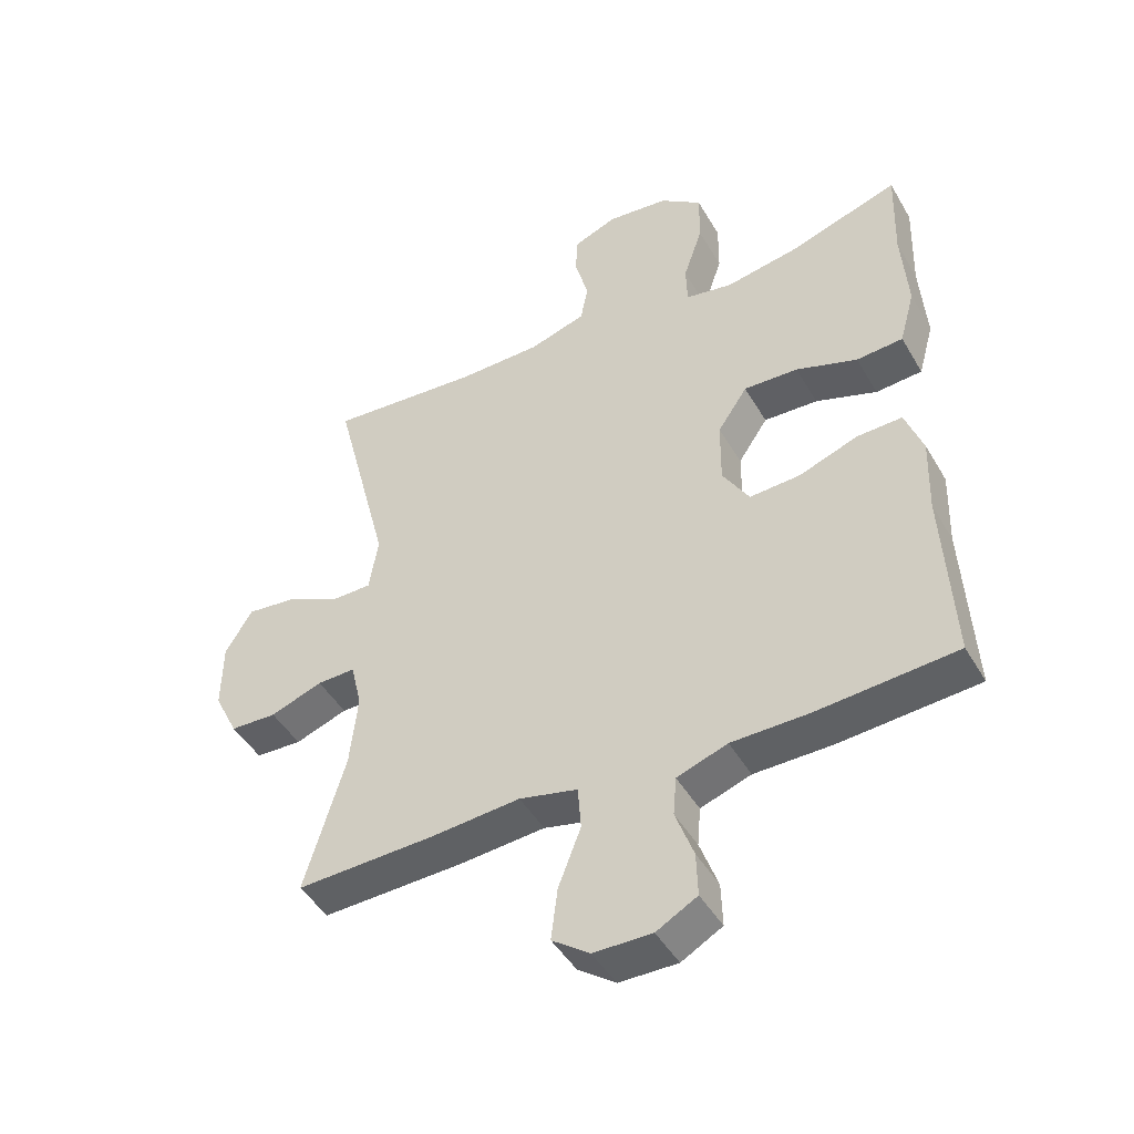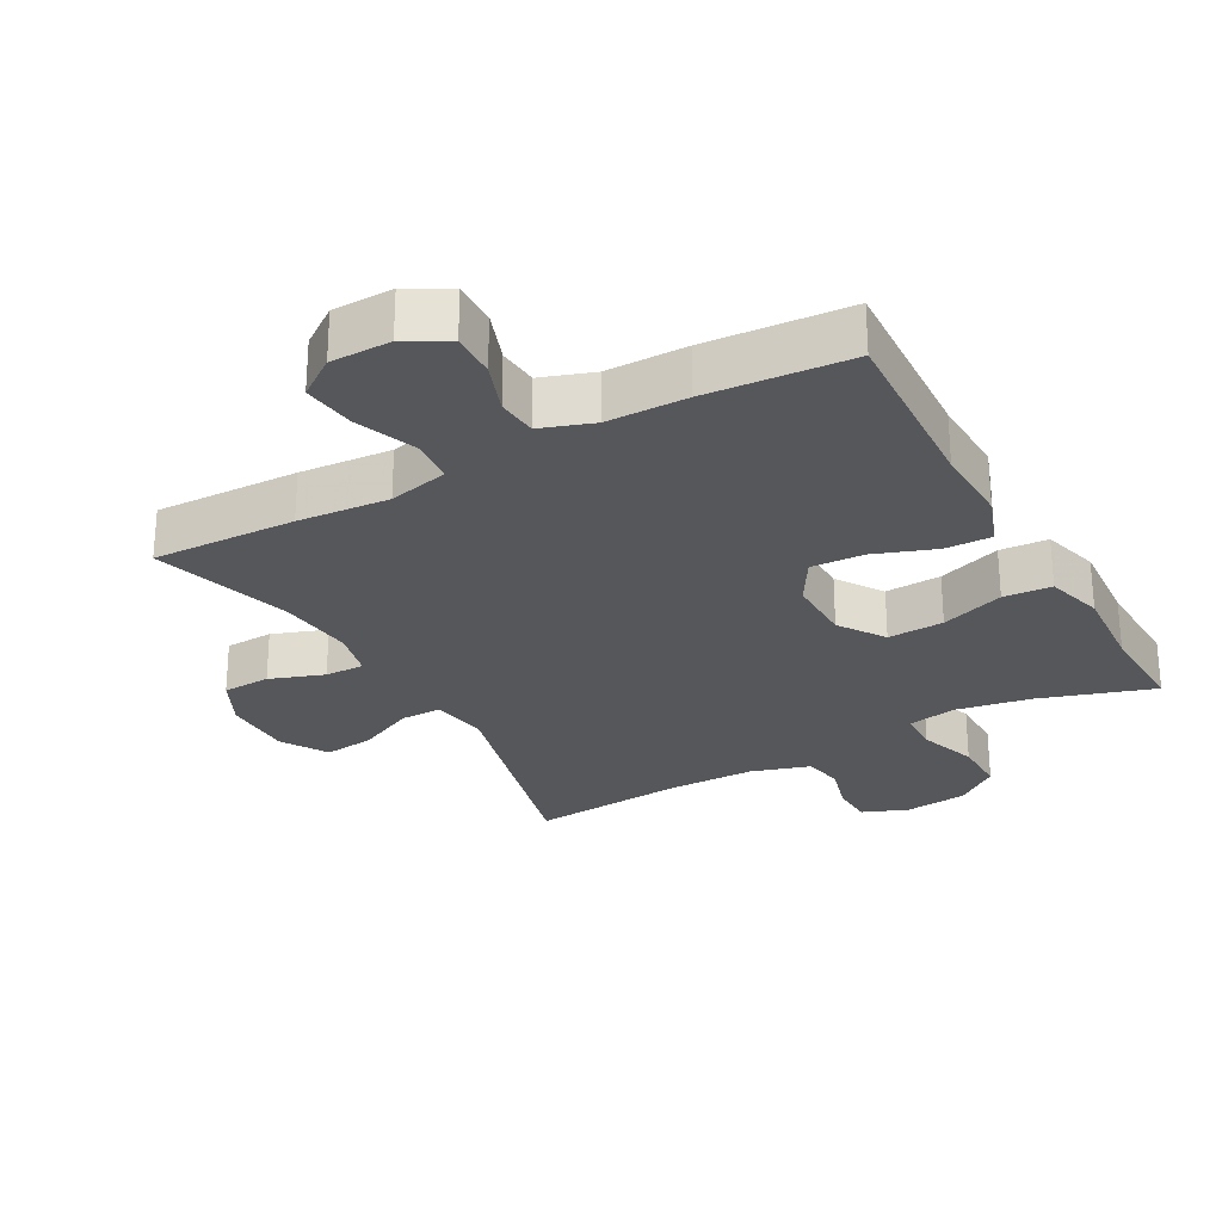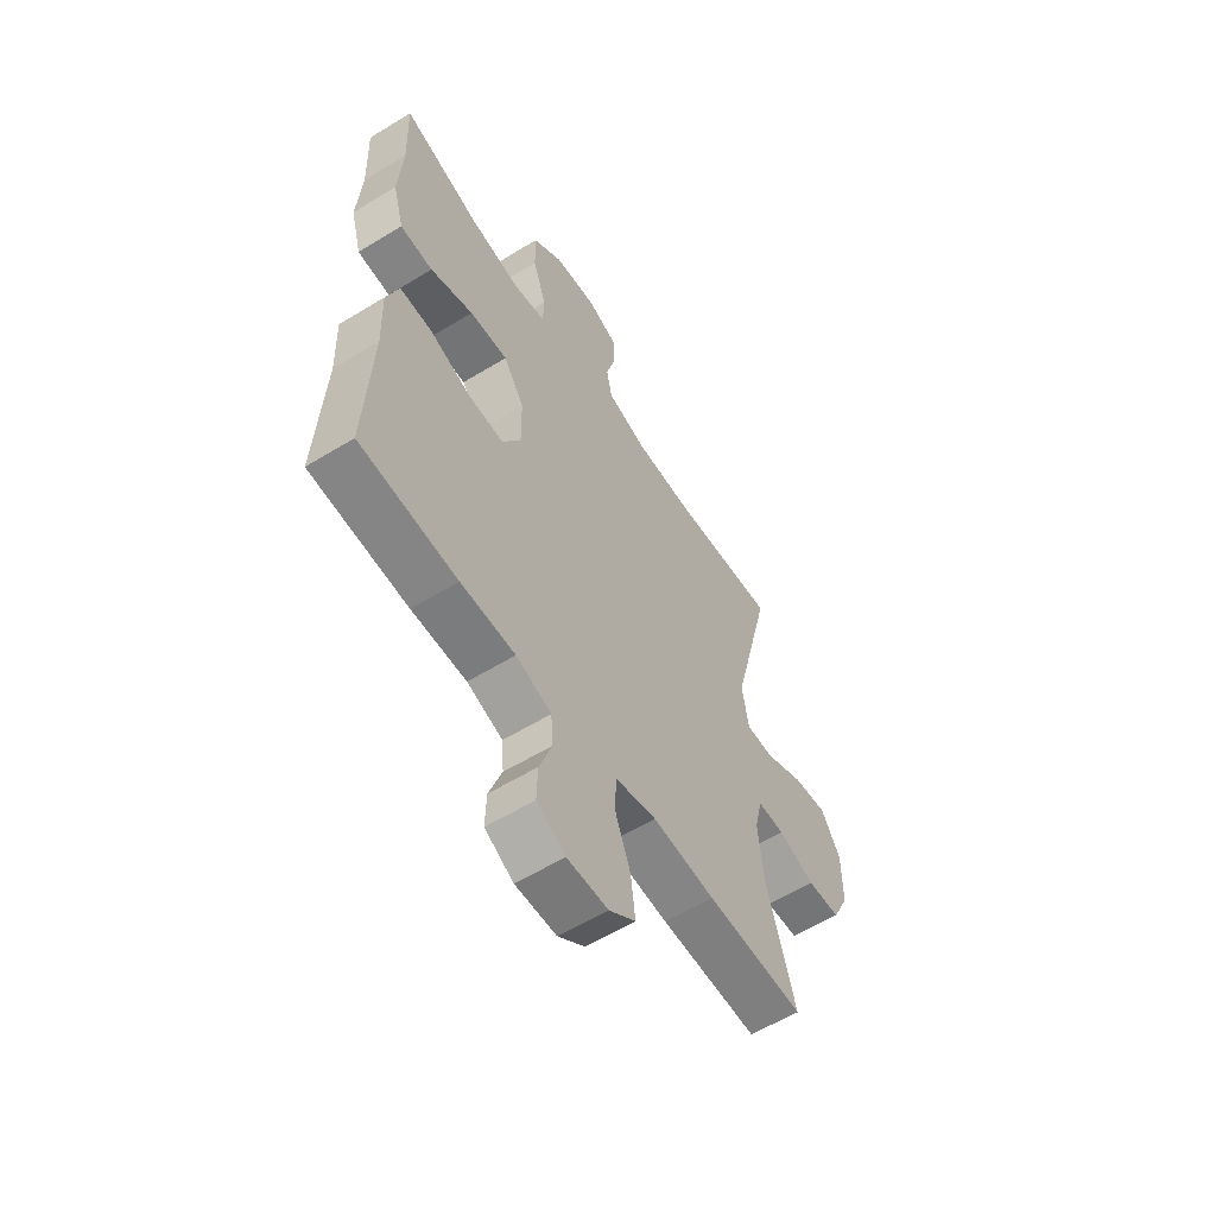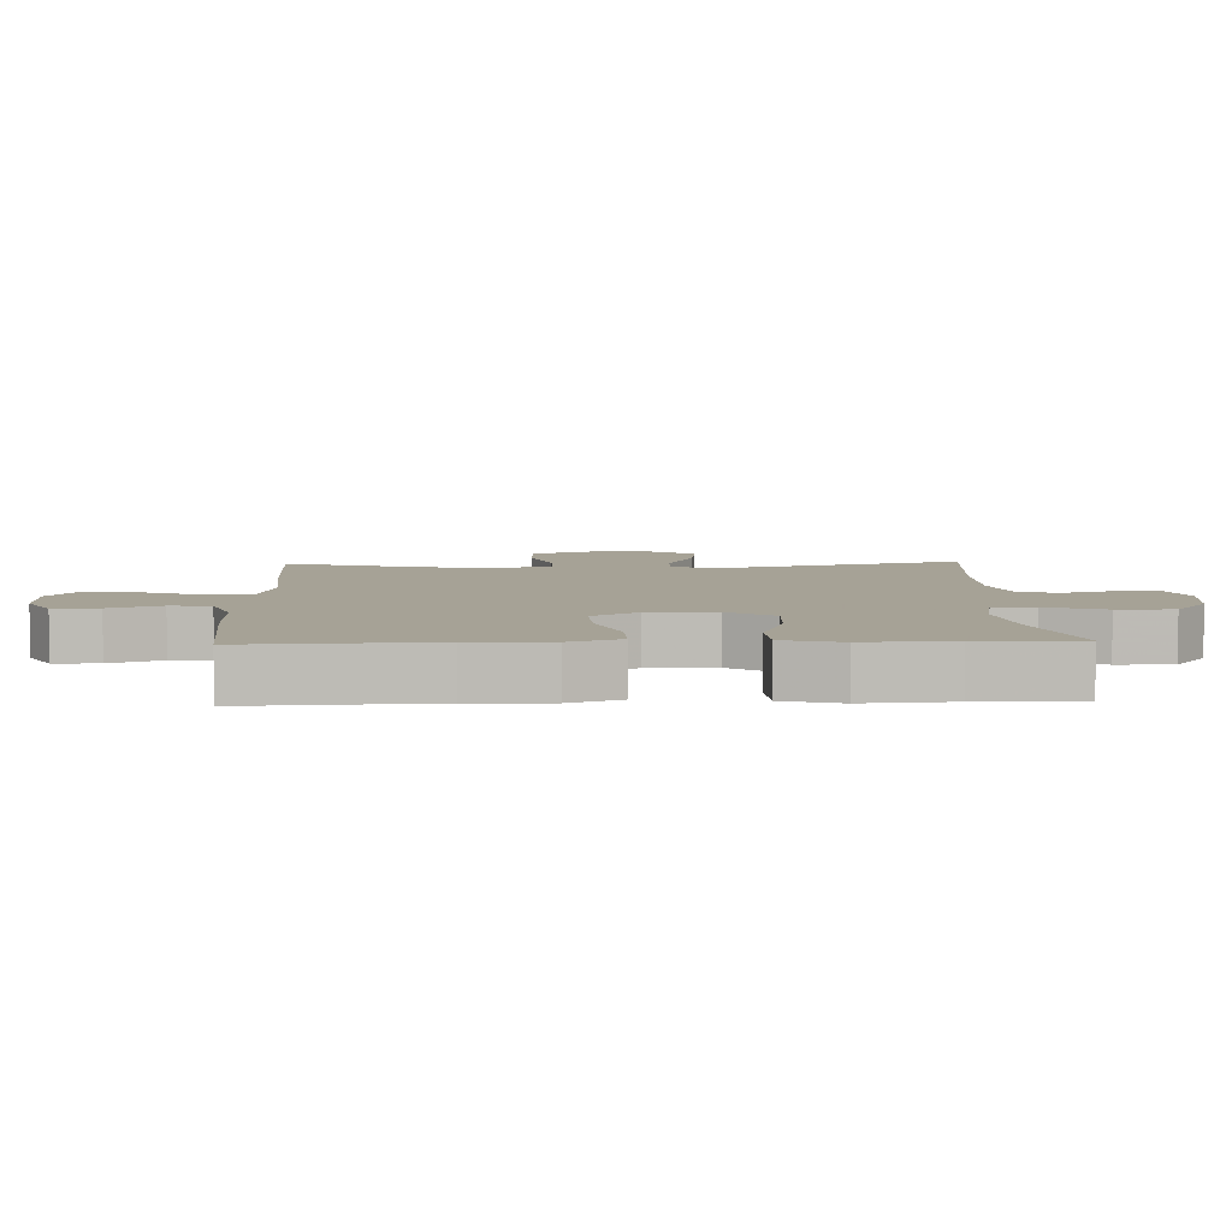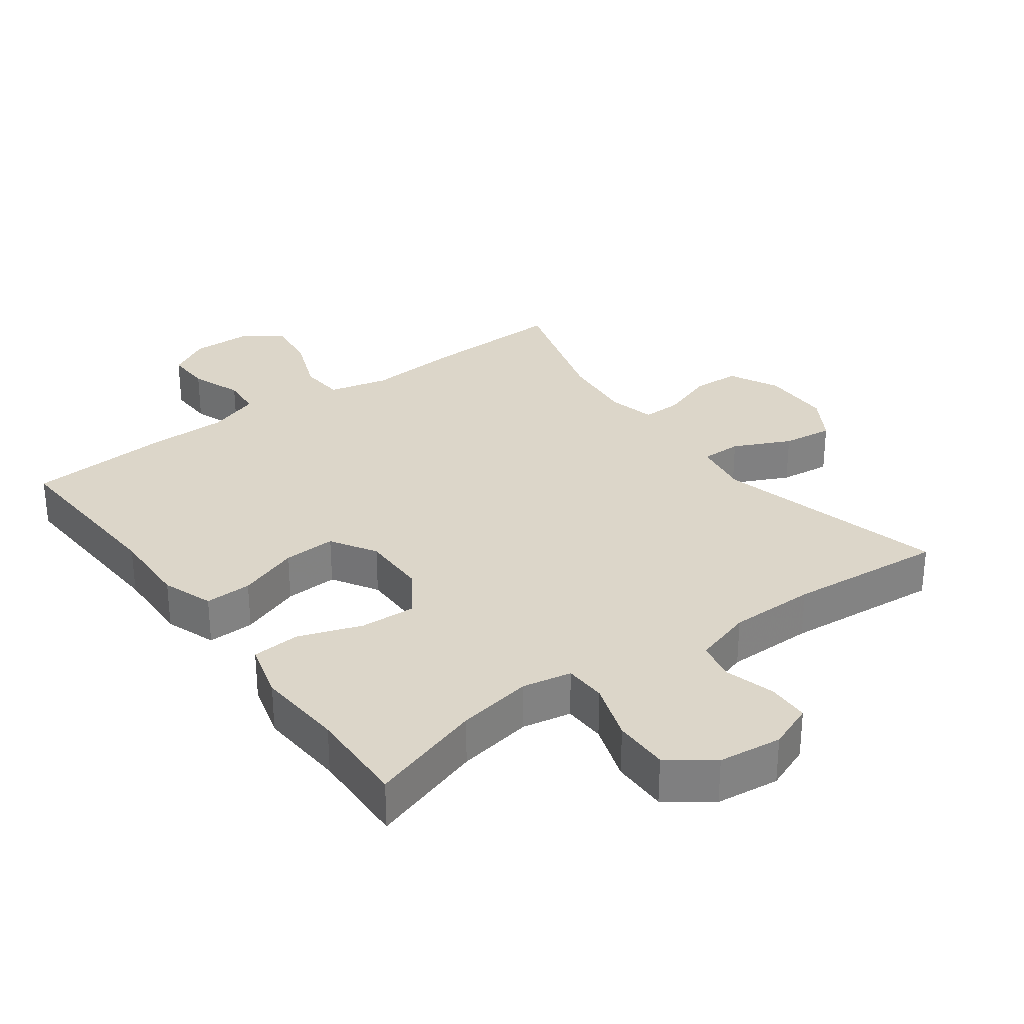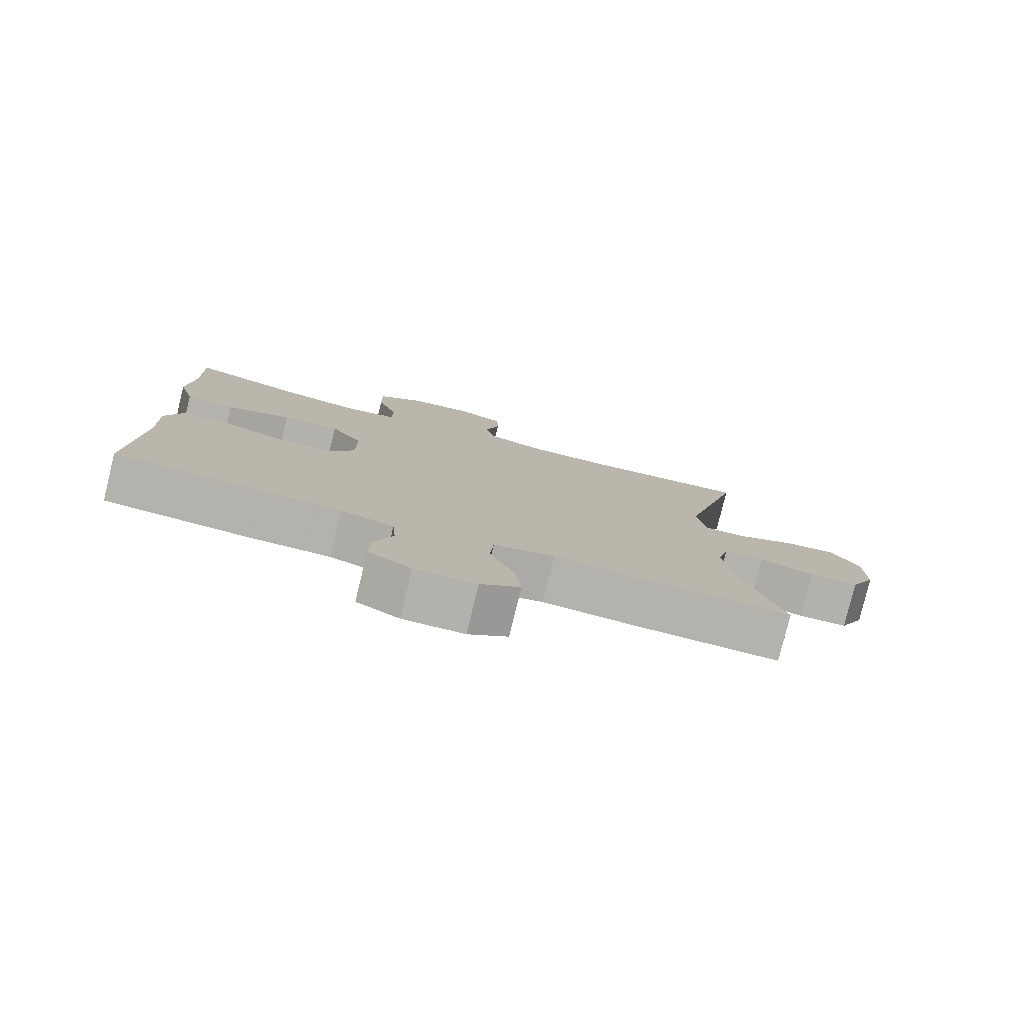
<metadata>
{"format":"obj","ext":"obj","renderer":"f3d","projection":"perspective","resolution":1024,"background":"white","views":[{"elev":-46.0,"azim":-151.2,"up":"+Z"},{"elev":-26.9,"azim":-151.0,"up":"+Y"},{"elev":-58.3,"azim":-57.7,"up":"+Z"},{"elev":6.3,"azim":-92.1,"up":"+Y"},{"elev":30.2,"azim":-36.3,"up":"+Y"},{"elev":-79.3,"azim":-13.7,"up":"+Z"}]}
</metadata>
<code>
v 0.5 0.07 -0.5
v 0.285 0.07 -0.493
v 0.148 0.07 -0.482
v 0.058 0.07 -0.503
v 0.053 0.07 -0.57
v 0.088 0.07 -0.66
v 0.098 0.07 -0.74
v 0.04 0.07 -0.782
v -0.05 0.07 -0.783
v -0.113 0.07 -0.748
v -0.111 0.07 -0.681
v -0.083 0.07 -0.604
v -0.088 0.07 -0.544
v -0.166 0.07 -0.517
v -0.286 0.07 -0.516
v -0.5 0.07 -0.5
v -0.486 0.07 -0.227
v -0.49 0.07 -0.108
v -0.463 0.07 -0.032
v -0.393 0.07 -0.034
v -0.302 0.07 -0.067
v -0.223 0.07 -0.071
v -0.182 0.07 -0.003
v -0.183 0.07 0.097
v -0.229 0.07 0.165
v -0.313 0.07 0.161
v -0.408 0.07 0.128
v -0.48 0.07 0.133
v -0.504 0.07 0.219
v -0.495 0.07 0.351
v -0.5 0.07 0.5
v -0.33 0.07 0.445
v -0.217 0.07 0.425
v -0.144 0.07 0.439
v -0.142 0.07 0.502
v -0.172 0.07 0.59
v -0.173 0.07 0.673
v -0.108 0.07 0.722
v -0.013 0.07 0.733
v 0.055 0.07 0.706
v 0.057 0.07 0.643
v 0.036 0.07 0.568
v 0.048 0.07 0.508
v 0.136 0.07 0.481
v 0.266 0.07 0.48
v 0.5 0.07 0.5
v 0.412 0.07 0.154
v 0.426 0.07 0.068
v 0.487 0.07 0.068
v 0.572 0.07 0.108
v 0.648 0.07 0.117
v 0.69 0.07 0.048
v 0.691 0.07 -0.057
v 0.654 0.07 -0.132
v 0.582 0.07 -0.135
v 0.501 0.07 -0.106
v 0.442 0.07 -0.105
v 0.425 0.07 -0.177
v 0.437 0.07 -0.29
v 0.5 0 -0.5
v 0.285 0 -0.493
v 0.148 0 -0.482
v 0.058 0 -0.503
v 0.053 0 -0.57
v 0.088 0 -0.66
v 0.098 0 -0.74
v 0.04 0 -0.782
v -0.05 0 -0.783
v -0.113 0 -0.748
v -0.111 0 -0.681
v -0.083 0 -0.604
v -0.088 0 -0.544
v -0.166 0 -0.517
v -0.286 0 -0.516
v -0.5 0 -0.5
v -0.486 0 -0.227
v -0.49 0 -0.108
v -0.463 0 -0.032
v -0.393 0 -0.034
v -0.302 0 -0.067
v -0.223 0 -0.071
v -0.182 0 -0.003
v -0.183 0 0.097
v -0.229 0 0.165
v -0.313 0 0.161
v -0.408 0 0.128
v -0.48 0 0.133
v -0.504 0 0.219
v -0.495 0 0.351
v -0.5 0 0.5
v -0.33 0 0.445
v -0.217 0 0.425
v -0.144 0 0.439
v -0.142 0 0.502
v -0.172 0 0.59
v -0.173 0 0.673
v -0.108 0 0.722
v -0.013 0 0.733
v 0.055 0 0.706
v 0.057 0 0.643
v 0.036 0 0.568
v 0.048 0 0.508
v 0.136 0 0.481
v 0.266 0 0.48
v 0.5 0 0.5
v 0.412 0 0.154
v 0.426 0 0.068
v 0.487 0 0.068
v 0.572 0 0.108
v 0.648 0 0.117
v 0.69 0 0.048
v 0.691 0 -0.057
v 0.654 0 -0.132
v 0.582 0 -0.135
v 0.501 0 -0.106
v 0.442 0 -0.105
v 0.425 0 -0.177
v 0.437 0 -0.29
f 53 54 55 56
f 53 56 57
f 52 53 57
f 49 50 51 52
f 48 49 52 57
f 47 48 57 58
f 45 46 47
f 44 45 47 58
f 39 40 41 42
f 39 42 43
f 38 39 43
f 35 36 37 38
f 34 35 38 43
f 30 31 32
f 30 32 33
f 29 30 33 34
f 26 27 28 29
f 25 26 29 34
f 18 19 20 21
f 17 18 21 22
f 14 15 16 17
f 13 14 17 22
f 9 10 11 12
f 9 12 13
f 8 9 13
f 5 6 7 8
f 5 8 13 22
f 59 1 2 3
f 59 3 4
f 58 59 4
f 44 58 4
f 43 44 4
f 24 25 34 43
f 23 24 43 4
f 4 5 22 23
f 115 114 113 112
f 116 115 112
f 116 112 111
f 111 110 109 108
f 116 111 108 107
f 117 116 107 106
f 106 105 104
f 117 106 104 103
f 101 100 99 98
f 102 101 98
f 102 98 97
f 97 96 95 94
f 102 97 94 93
f 91 90 89
f 92 91 89
f 93 92 89 88
f 88 87 86 85
f 93 88 85 84
f 80 79 78 77
f 81 80 77 76
f 76 75 74 73
f 81 76 73 72
f 71 70 69 68
f 72 71 68
f 72 68 67
f 67 66 65 64
f 81 72 67 64
f 62 61 60 118
f 63 62 118
f 63 118 117
f 63 117 103
f 63 103 102
f 102 93 84 83
f 63 102 83 82
f 82 81 64 63
f 1 60 61 2
f 2 61 62 3
f 3 62 63 4
f 4 63 64 5
f 5 64 65 6
f 6 65 66 7
f 7 66 67 8
f 8 67 68 9
f 9 68 69 10
f 10 69 70 11
f 11 70 71 12
f 12 71 72 13
f 13 72 73 14
f 14 73 74 15
f 15 74 75 16
f 16 75 76 17
f 17 76 77 18
f 18 77 78 19
f 19 78 79 20
f 20 79 80 21
f 21 80 81 22
f 22 81 82 23
f 23 82 83 24
f 24 83 84 25
f 25 84 85 26
f 26 85 86 27
f 27 86 87 28
f 28 87 88 29
f 29 88 89 30
f 30 89 90 31
f 31 90 91 32
f 32 91 92 33
f 33 92 93 34
f 34 93 94 35
f 35 94 95 36
f 36 95 96 37
f 37 96 97 38
f 38 97 98 39
f 39 98 99 40
f 40 99 100 41
f 41 100 101 42
f 42 101 102 43
f 43 102 103 44
f 44 103 104 45
f 45 104 105 46
f 46 105 106 47
f 47 106 107 48
f 48 107 108 49
f 49 108 109 50
f 50 109 110 51
f 51 110 111 52
f 52 111 112 53
f 53 112 113 54
f 54 113 114 55
f 55 114 115 56
f 56 115 116 57
f 57 116 117 58
f 58 117 118 59
f 59 118 60 1

</code>
